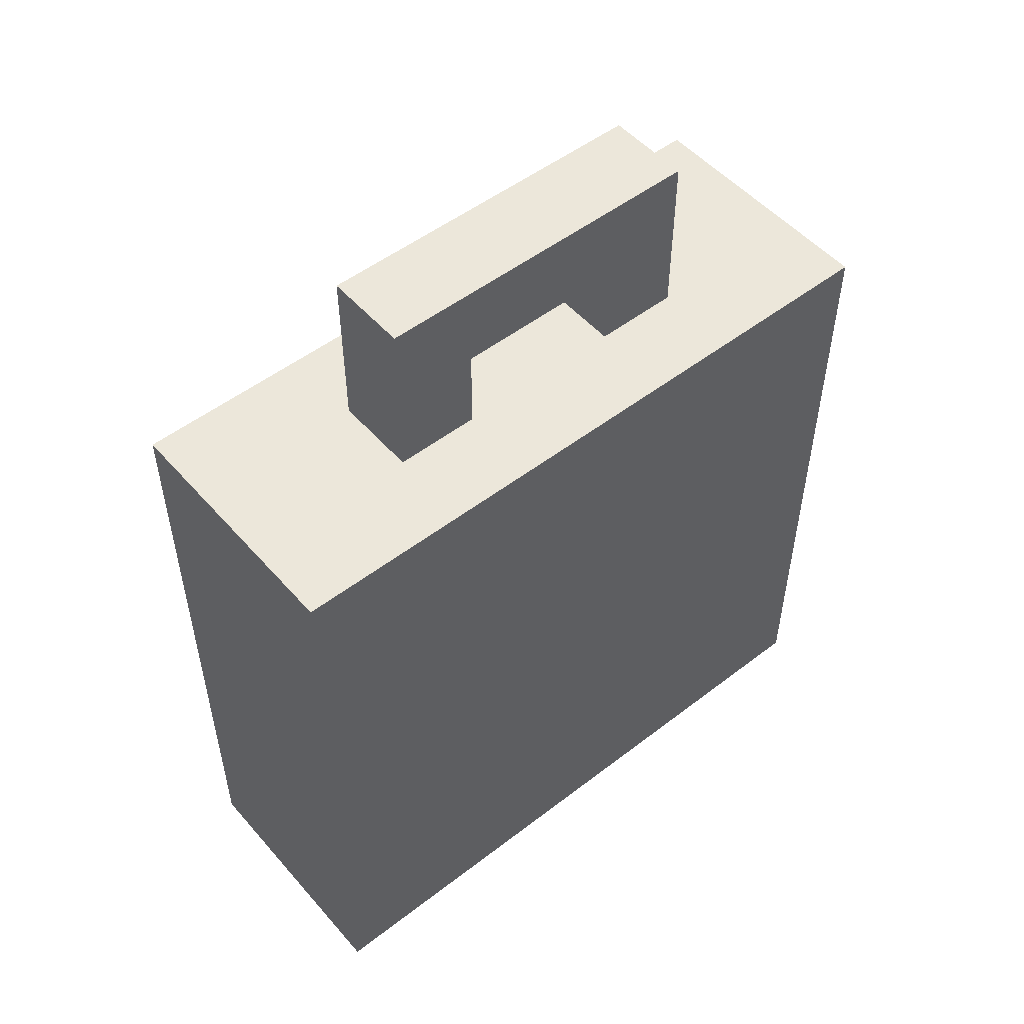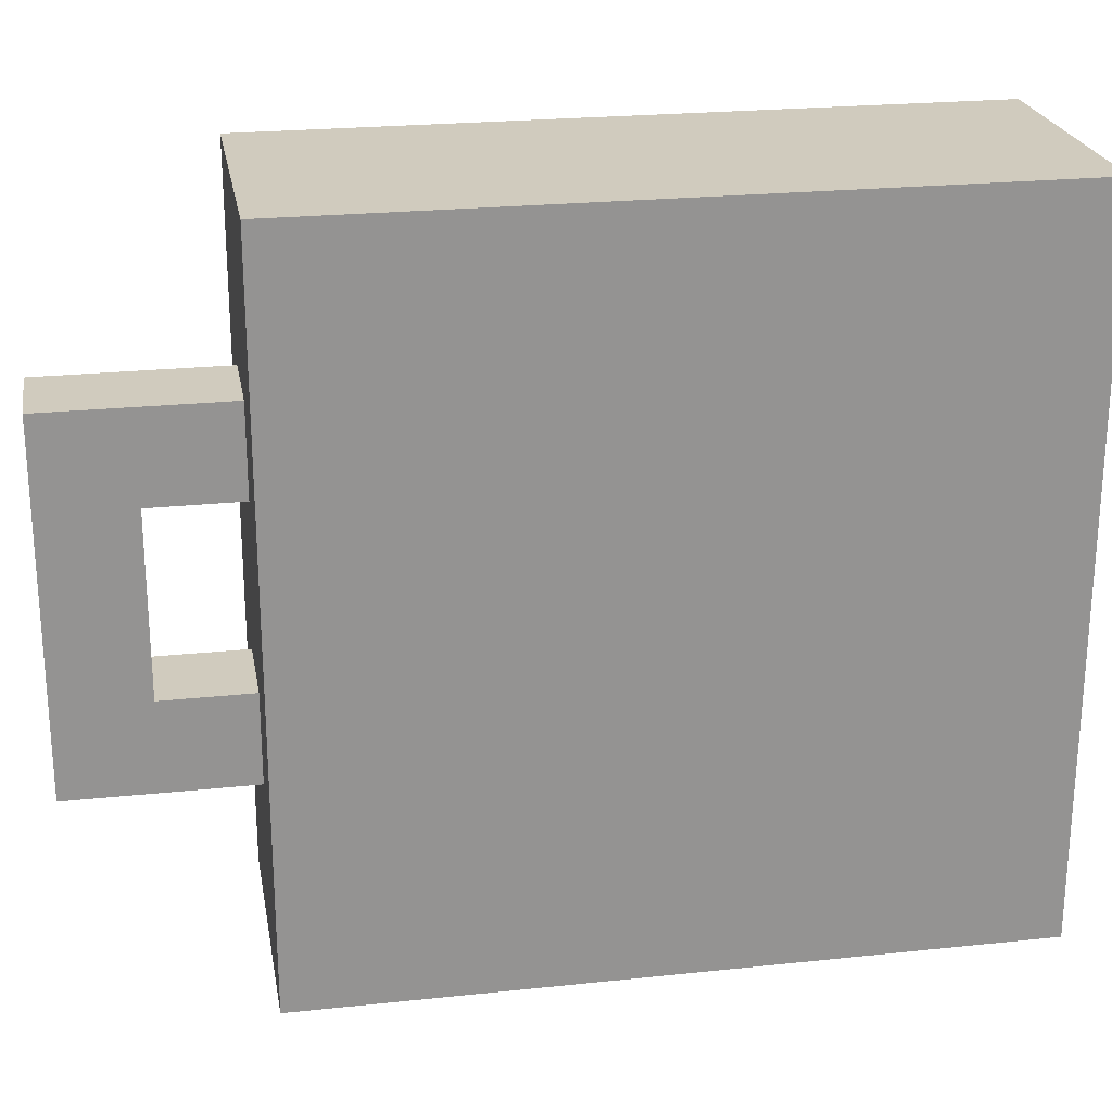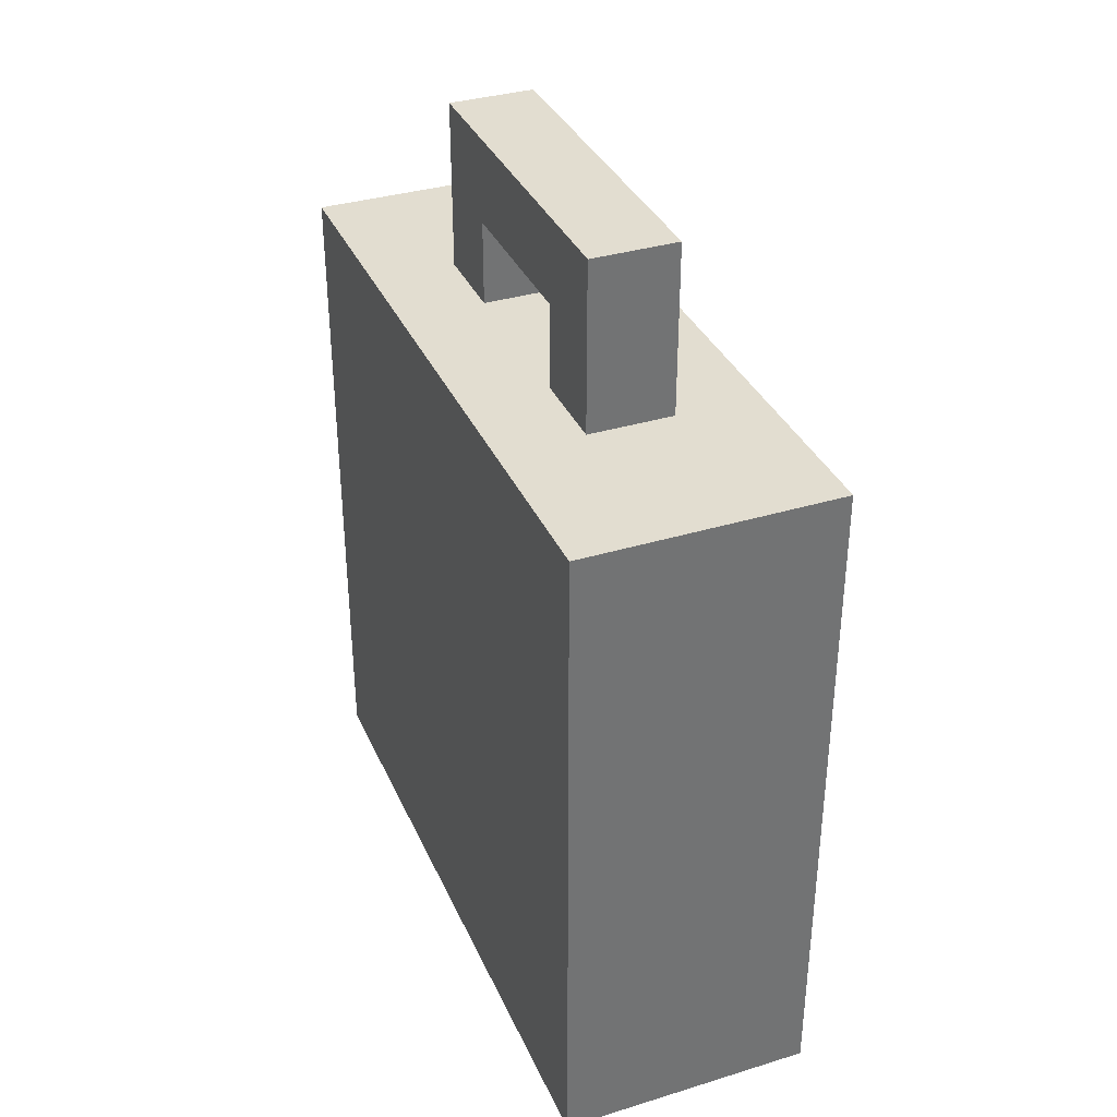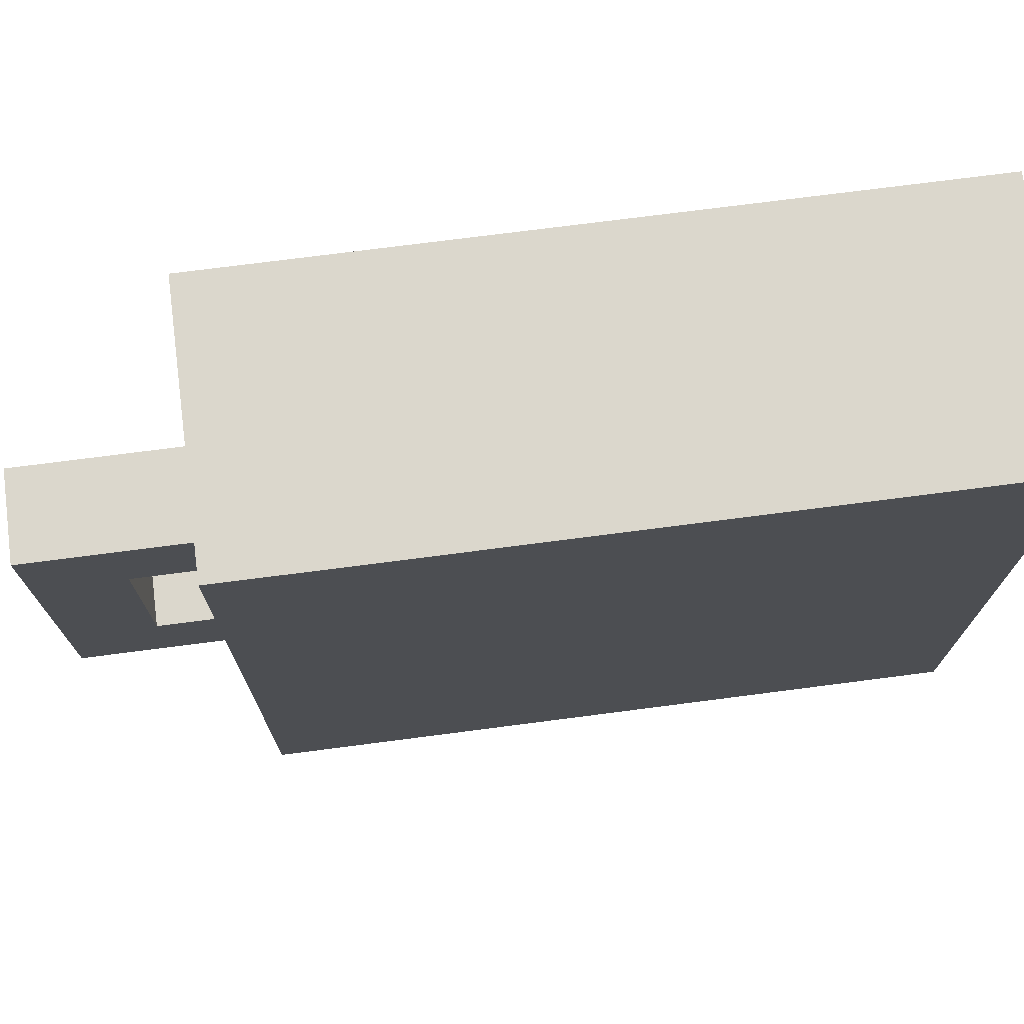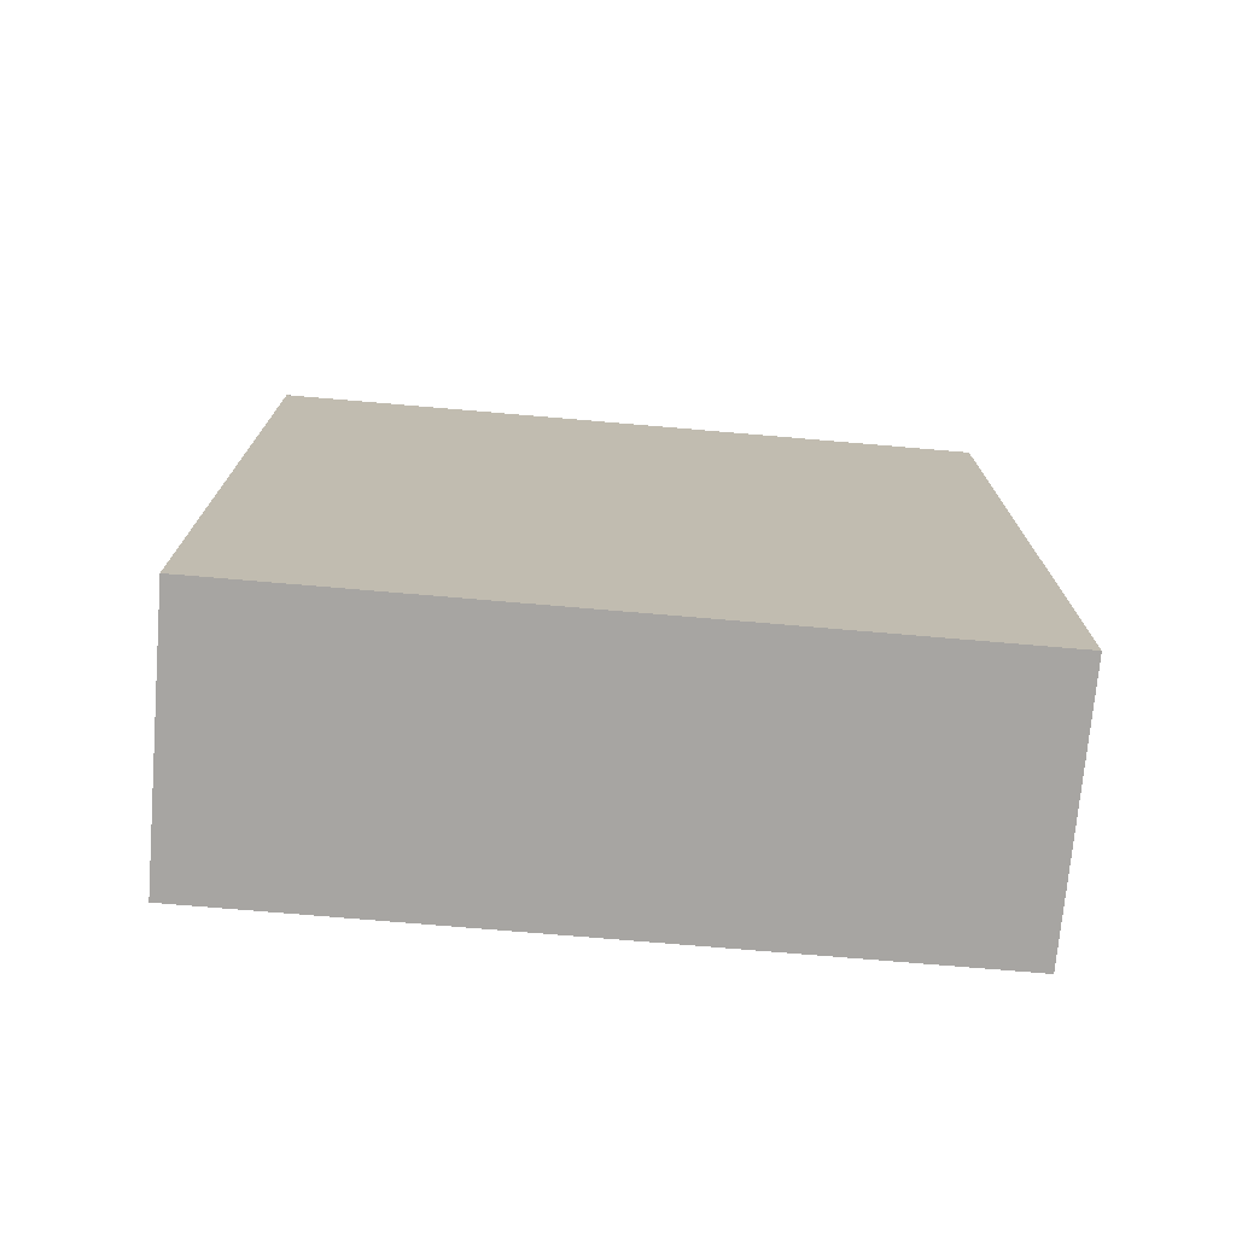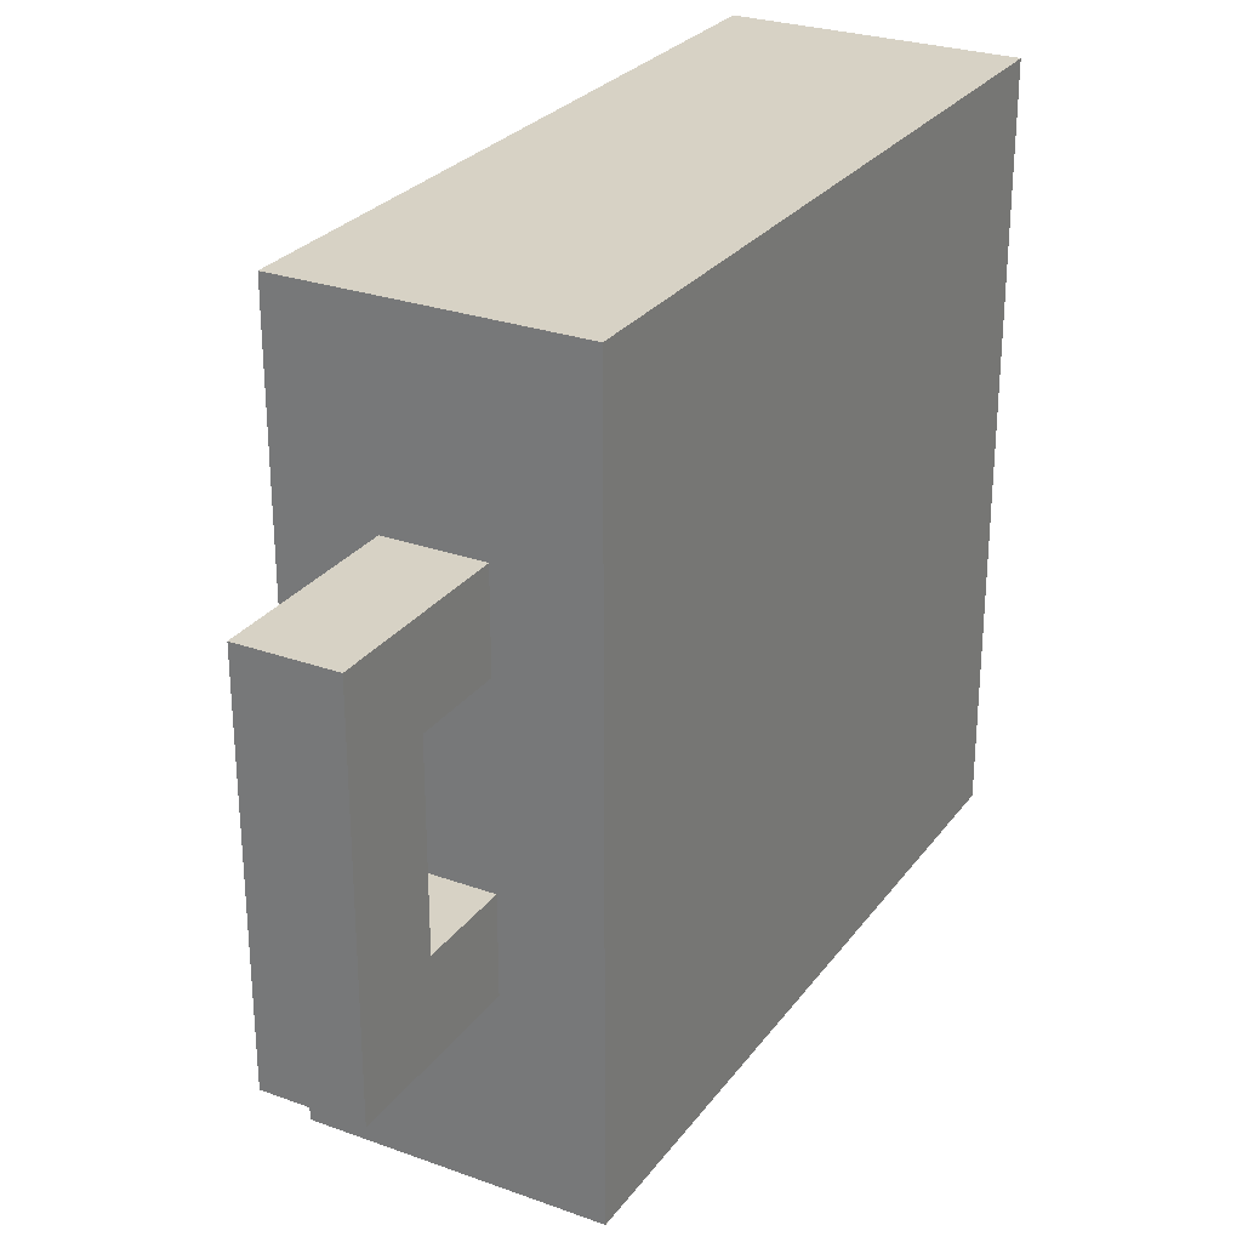
<metadata>
{"format":"obj","ext":"obj","renderer":"f3d","projection":"perspective","resolution":1024,"background":"white","views":[{"elev":51.7,"azim":50.2,"up":"+Y"},{"elev":23.5,"azim":-100.1,"up":"+Z"},{"elev":35.4,"azim":-21.9,"up":"+Y"},{"elev":73.4,"azim":-97.4,"up":"+Z"},{"elev":-73.9,"azim":-94.9,"up":"+Y"},{"elev":27.6,"azim":-151.2,"up":"+Z"}]}
</metadata>
<code>
v -3 0 8
v -3 0 6
v -3 0 -6
v -3 0 -8
v -3 2 8
v -3 2 6
v -3 2 2
v -3 2 -2
v -3 2 -6
v -3 2 -8
v -3 8 6
v -3 8 2
v -3 8 -2
v -3 8 -6
v -3 12 6
v -3 12 2
v -3 12 -2
v -3 12 -6
v -3 14 8
v -3 14 6
v -3 14 2
v -3 14 -2
v -3 14 -6
v -3 14 -8
v -3 16 8
v -3 16 6
v -3 16 -6
v -3 16 -8
v -1 16 4
v -1 16 2
v -1 16 -2
v -1 16 -4
v -1 18 2
v -1 18 -2
v -1 20 4
v -1 20 -4
v 1 16 4
v 1 16 2
v 1 16 -2
v 1 16 -4
v 1 18 2
v 1 18 -2
v 1 20 4
v 1 20 -4
v 3 0 8
v 3 0 6
v 3 0 -6
v 3 0 -8
v 3 2 8
v 3 2 6
v 3 2 2
v 3 2 -2
v 3 2 -6
v 3 2 -8
v 3 8 6
v 3 8 2
v 3 8 -2
v 3 8 -6
v 3 12 6
v 3 12 2
v 3 12 -2
v 3 12 -6
v 3 14 8
v 3 14 6
v 3 14 2
v 3 14 -2
v 3 14 -6
v 3 14 -8
v 3 16 8
v 3 16 6
v 3 16 -6
v 3 16 -8
v -3 0 8
v -3 2 8
v -3 14 8
v -3 16 8
v -1 0 8
v -1 2 8
v -1 14 8
v -1 16 8
v 1 0 8
v 1 2 8
v 1 14 8
v 1 16 8
v 3 0 8
v 3 2 8
v 3 14 8
v 3 16 8
v -1 16 4
v -1 20 4
v 1 16 4
v 1 20 4
v -1 16 -2
v -1 18 -2
v 1 16 -2
v 1 18 -2
v -1 16 2
v -1 18 2
v 1 16 2
v 1 18 2
v -1 16 -4
v -1 20 -4
v 1 16 -4
v 1 20 -4
v -3 0 -8
v -3 2 -8
v -3 14 -8
v -3 16 -8
v -1 0 -8
v -1 2 -8
v -1 14 -8
v -1 16 -8
v 1 0 -8
v 1 2 -8
v 1 14 -8
v 1 16 -8
v 3 0 -8
v 3 2 -8
v 3 14 -8
v 3 16 -8
v -3 0 8
v -1 0 8
v 1 0 8
v 3 0 8
v -3 0 6
v -1 0 6
v 1 0 6
v 3 0 6
v -3 0 -6
v -1 0 -6
v 1 0 -6
v 3 0 -6
v -3 0 -8
v -1 0 -8
v 1 0 -8
v 3 0 -8
v -1 18 2
v 1 18 2
v -1 18 -2
v 1 18 -2
v -3 16 8
v -1 16 8
v 1 16 8
v 3 16 8
v -3 16 6
v -1 16 6
v 1 16 6
v 3 16 6
v -1 16 4
v 1 16 4
v -1 16 2
v 1 16 2
v -1 16 -2
v 1 16 -2
v -1 16 -4
v 1 16 -4
v -3 16 -6
v -1 16 -6
v 1 16 -6
v 3 16 -6
v -3 16 -8
v -1 16 -8
v 1 16 -8
v 3 16 -8
v -1 20 4
v 1 20 4
v -1 20 -4
v 1 20 -4
f 5 2 1
f 6 3 2
f 6 2 5
f 7 3 6
f 8 3 7
f 9 4 3
f 9 3 8
f 10 4 9
f 11 6 5
f 11 7 6
f 12 8 7
f 12 7 11
f 13 10 9
f 13 8 12
f 13 9 8
f 14 10 13
f 15 11 5
f 15 12 11
f 15 14 13
f 15 13 12
f 16 14 15
f 17 14 16
f 18 10 14
f 18 14 17
f 19 15 5
f 19 16 15
f 20 16 19
f 21 17 16
f 21 16 20
f 22 18 17
f 22 17 21
f 23 10 18
f 23 18 22
f 24 10 23
f 25 20 19
f 26 22 21
f 26 20 25
f 26 21 20
f 26 23 22
f 27 24 23
f 27 23 26
f 28 24 27
f 33 30 29
f 34 32 31
f 35 33 29
f 35 34 33
f 36 32 34
f 36 34 35
f 37 38 41
f 39 40 42
f 37 41 43
f 41 42 43
f 42 40 44
f 43 42 44
f 45 46 49
f 46 47 50
f 49 46 50
f 50 47 51
f 51 47 52
f 47 48 53
f 52 47 53
f 53 48 54
f 49 50 55
f 50 51 55
f 51 52 56
f 55 51 56
f 53 54 57
f 56 52 57
f 52 53 57
f 57 54 58
f 49 55 59
f 55 56 59
f 57 58 59
f 56 57 59
f 59 58 60
f 60 58 61
f 58 54 62
f 61 58 62
f 49 59 63
f 59 60 63
f 63 60 64
f 60 61 65
f 64 60 65
f 61 62 66
f 65 61 66
f 62 54 67
f 66 62 67
f 67 54 68
f 63 64 69
f 65 66 70
f 69 64 70
f 64 65 70
f 66 67 70
f 67 68 71
f 70 67 71
f 71 68 72
f 77 74 73
f 78 75 74
f 78 74 77
f 79 76 75
f 79 75 78
f 80 76 79
f 81 78 77
f 82 79 78
f 82 78 81
f 83 80 79
f 83 79 82
f 84 80 83
f 85 82 81
f 86 83 82
f 86 82 85
f 87 84 83
f 87 83 86
f 88 84 87
f 91 90 89
f 92 90 91
f 95 94 93
f 96 94 95
f 97 98 99
f 99 98 100
f 101 102 103
f 103 102 104
f 105 106 109
f 106 107 110
f 109 106 110
f 107 108 111
f 110 107 111
f 111 108 112
f 109 110 113
f 110 111 114
f 113 110 114
f 111 112 115
f 114 111 115
f 115 112 116
f 113 114 117
f 114 115 118
f 117 114 118
f 115 116 119
f 118 115 119
f 119 116 120
f 125 122 121
f 126 123 122
f 126 122 125
f 127 124 123
f 127 123 126
f 128 124 127
f 129 126 125
f 130 127 126
f 130 126 129
f 131 128 127
f 131 127 130
f 132 128 131
f 133 130 129
f 134 131 130
f 134 130 133
f 135 132 131
f 135 131 134
f 136 132 135
f 139 138 137
f 140 138 139
f 141 142 145
f 142 143 146
f 145 142 146
f 143 144 147
f 146 143 147
f 147 144 148
f 145 146 149
f 146 147 149
f 147 148 150
f 149 147 150
f 145 149 151
f 150 148 152
f 145 151 153
f 151 152 153
f 152 148 154
f 153 152 154
f 145 153 155
f 154 148 156
f 145 155 157
f 155 156 158
f 157 155 158
f 156 148 159
f 158 156 159
f 159 148 160
f 157 158 161
f 158 159 162
f 161 158 162
f 159 160 163
f 162 159 163
f 163 160 164
f 165 166 167
f 167 166 168

</code>
